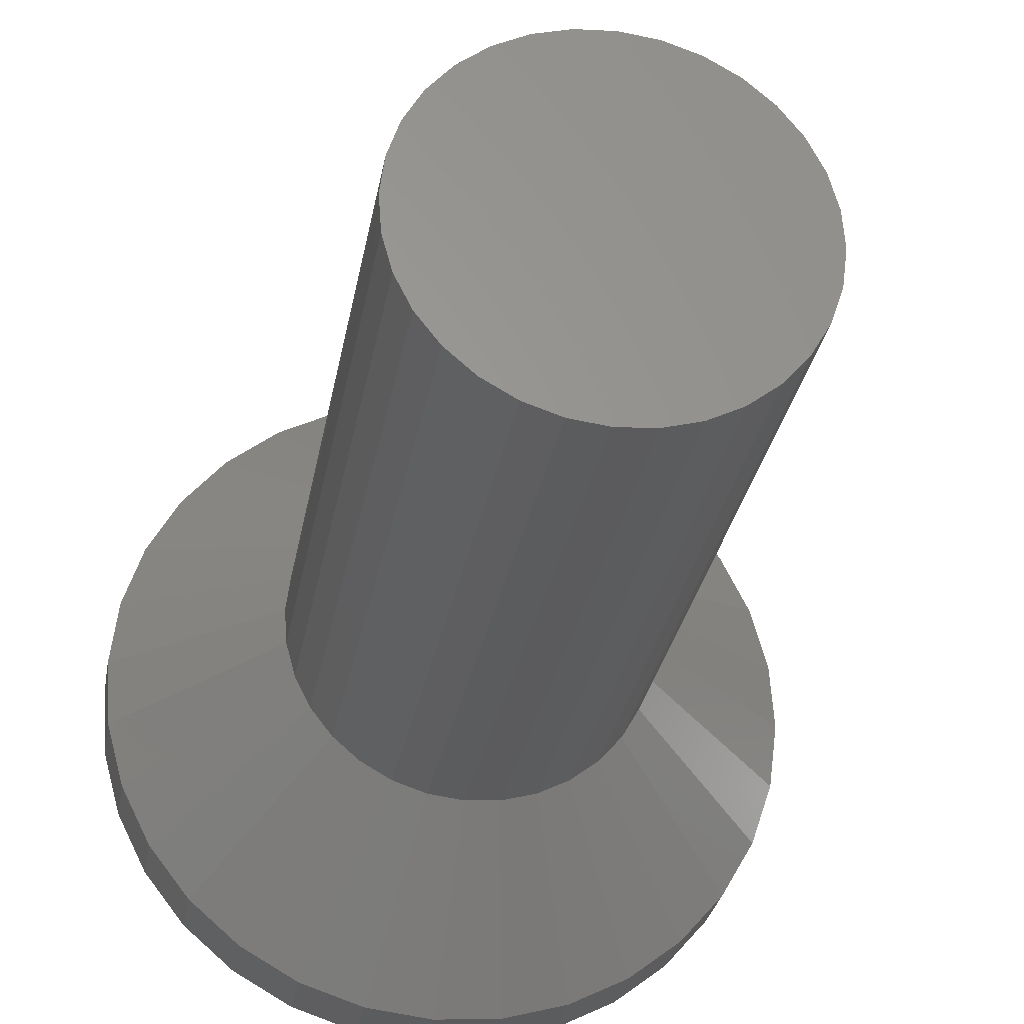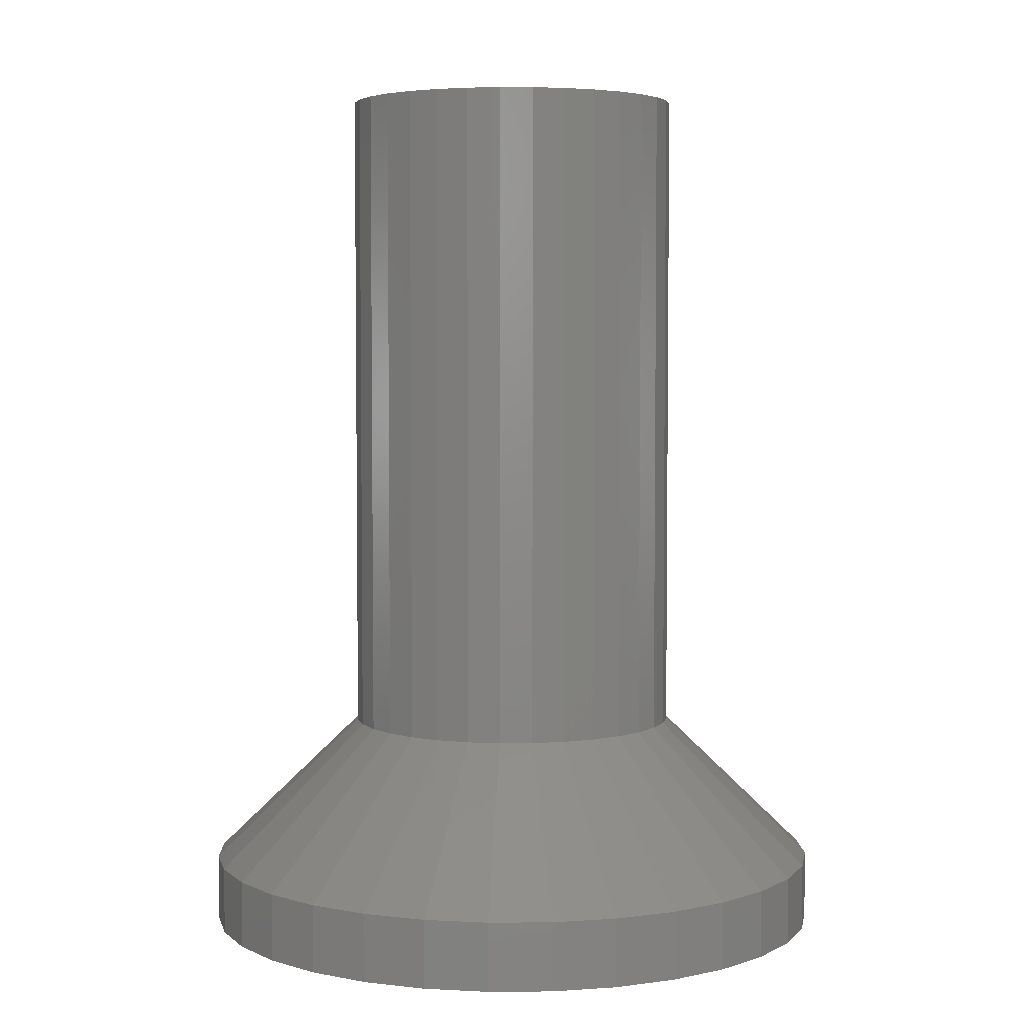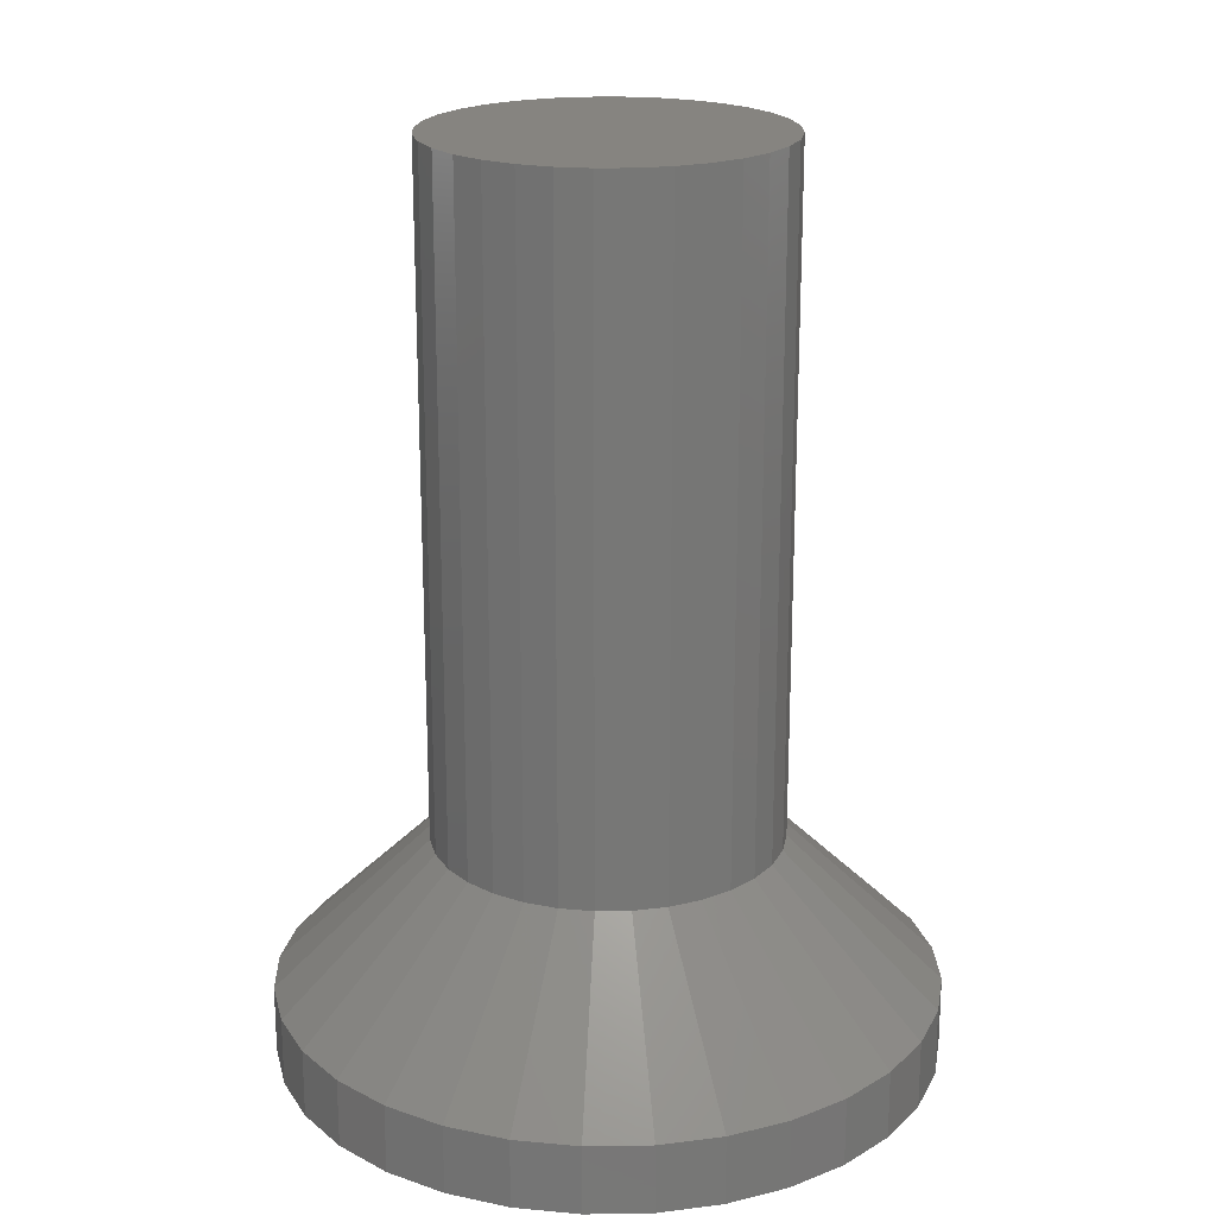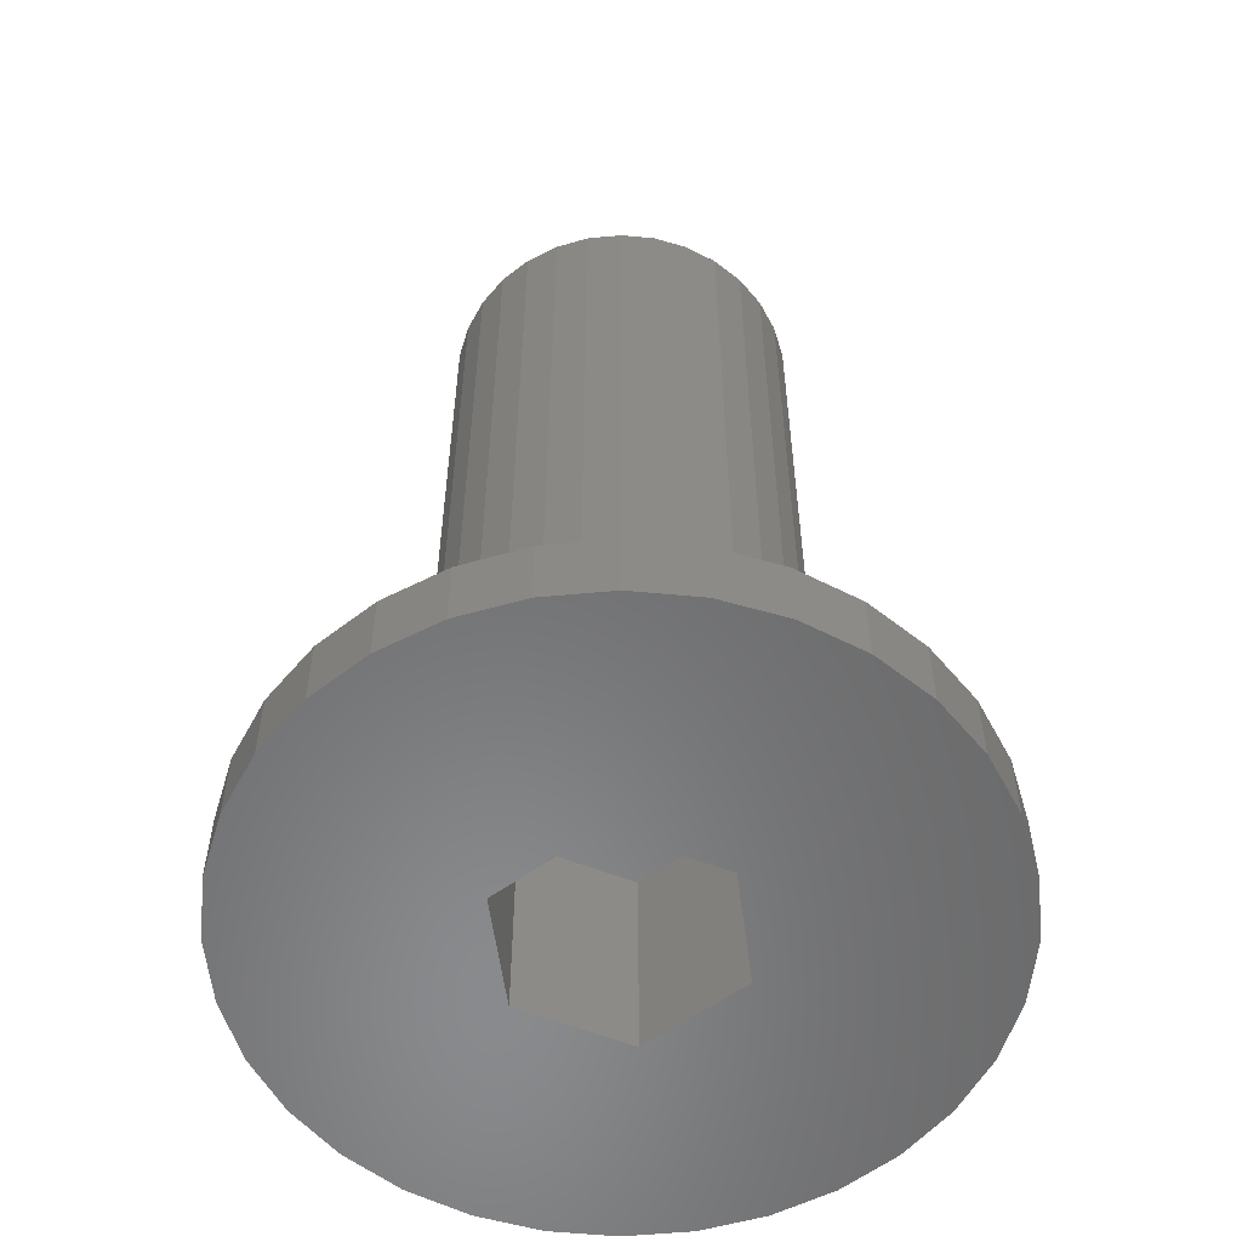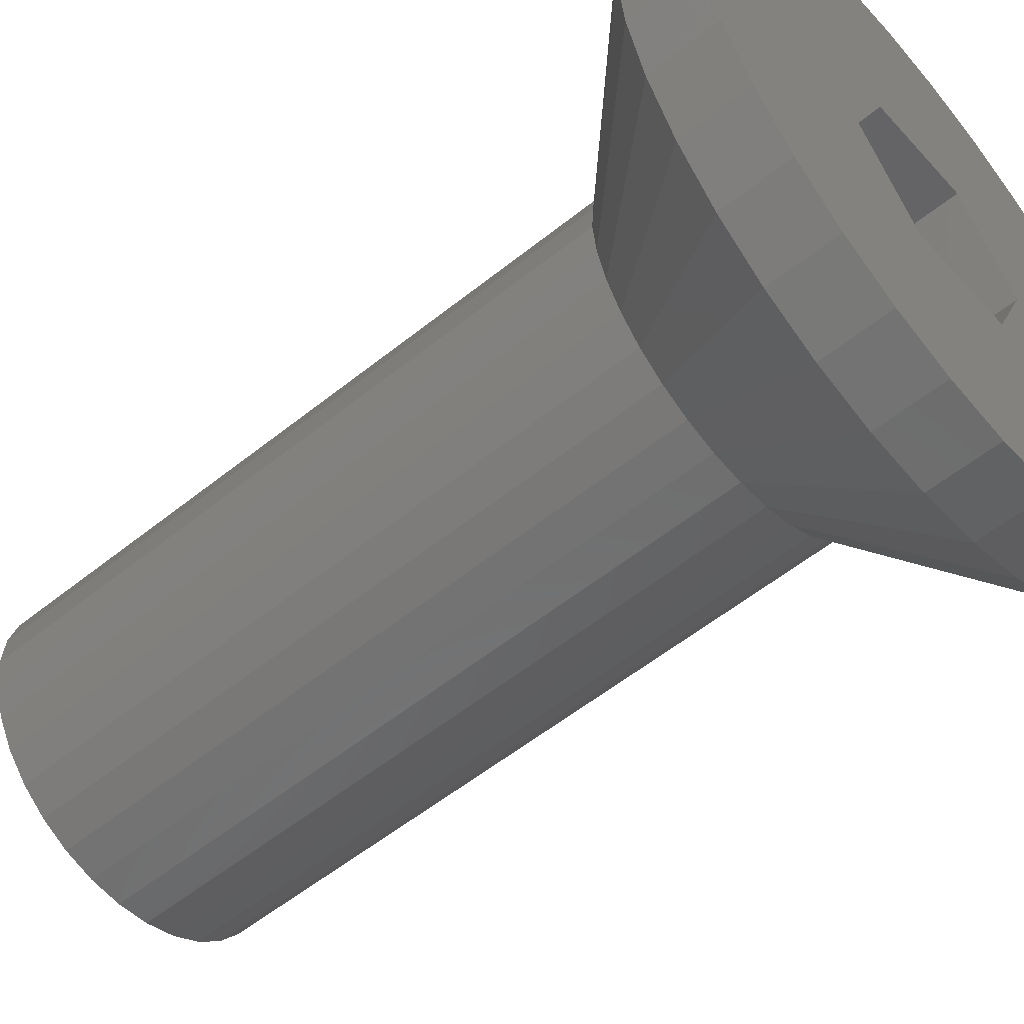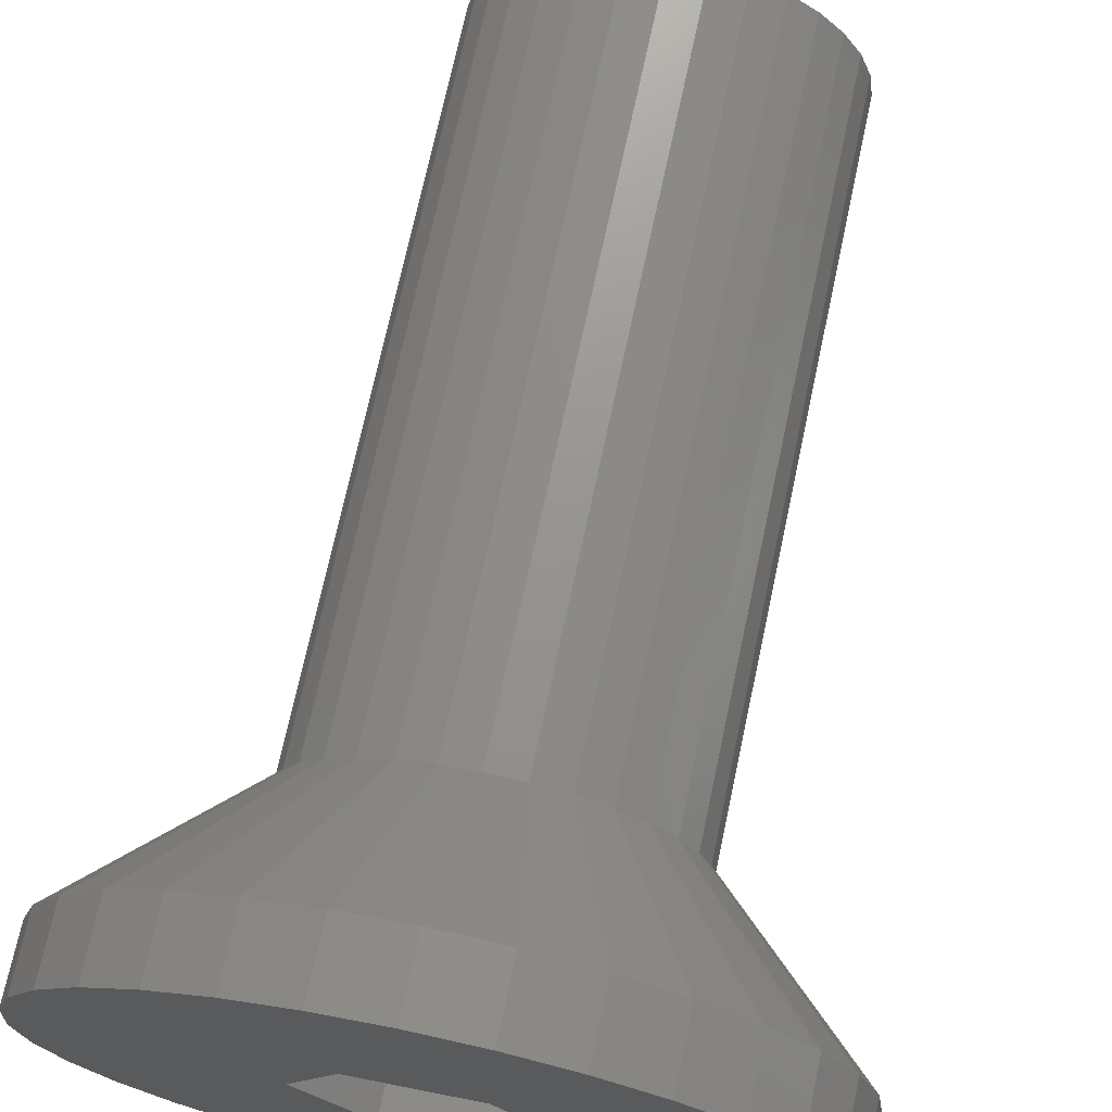
<metadata>
{"format":"stl","ext":"stl","renderer":"f3d","projection":"perspective","resolution":1024,"background":"white","views":[{"elev":-28.4,"azim":170.4,"up":"+Z"},{"elev":4.3,"azim":148.8,"up":"+Y"},{"elev":20.5,"azim":47.4,"up":"+Y"},{"elev":-56.1,"azim":32.1,"up":"+Y"},{"elev":-56.0,"azim":-49.9,"up":"+Z"},{"elev":70.9,"azim":12.0,"up":"+Z"}]}
</metadata>
<code>
# stl→obj: 140 verts, 276 faces
v -149.2 71.41 200.7
v -148.9 71.41 200.9
v -149.3 71.41 200.5
v -149.1 71.41 200.8
v -148.7 71.41 201
v -149.4 71.41 200.4
v -148.5 71.41 201
v -149.5 71.41 200.2
v -148.3 71.41 201
v -149.5 71.41 200
v -148.1 71.41 200.9
v -149.5 71.41 199.8
v -148 71.41 200.9
v -149.4 71.41 199.6
v -147.8 71.41 200.7
v -149.3 71.41 199.4
v -147.7 71.41 200.6
v -149.2 71.41 199.3
v -147.6 71.41 200.4
v -149 71.41 199.2
v -147.5 71.41 200.2
v -148.9 71.41 199.1
v -147.5 71.41 200
v -148.7 71.41 199
v -147.5 71.41 199.8
v -148.5 71.41 199
v -147.6 71.41 199.7
v -148.3 71.41 199
v -147.7 71.41 199.5
v -148.1 71.41 199.1
v -147.8 71.41 199.3
v -147.9 71.41 199.2
v -149.3 67.48 199.4
v -149.4 67.48 199.6
v -149.5 67.48 199.8
v -149.5 67.48 200
v -149.5 67.48 200.2
v -149.4 67.48 200.4
v -149.3 67.48 200.5
v -149.2 67.48 200.7
v -149.1 67.48 200.8
v -148.9 67.48 200.9
v -148.7 67.48 201
v -148.5 67.48 201
v -148.3 67.48 201
v -148.1 67.48 200.9
v -148 67.48 200.9
v -147.8 67.48 200.7
v -147.7 67.48 200.6
v -147.9 66.21 200.1
v -147.9 67.41 200.1
v -148.1 66.21 199.5
v -148.1 67.41 199.5
v -150 66.61 198.9
v -150.2 66.61 199.2
v -150.4 66.61 199.6
v -150.4 66.61 200
v -150.4 66.61 200.3
v -150.3 66.61 200.7
v -150.1 66.61 201
v -149.9 66.61 201.3
v -149.6 66.61 201.6
v -149.3 66.61 201.7
v -148.9 66.61 201.9
v -148.6 66.61 201.9
v -148.2 66.61 201.9
v -147.8 66.61 201.8
v -147.5 66.61 201.6
v -147.2 66.61 201.4
v -146.9 66.61 201.1
v -148.2 66.21 200.6
v -148.2 67.41 200.6
v -146.9 66.21 201.1
v -147.2 66.21 201.4
v -147.5 66.21 201.6
v -147.8 66.21 201.8
v -148.2 66.21 201.9
v -148.6 66.21 201.9
v -148.9 66.21 201.9
v -149.3 66.21 201.7
v -149.6 66.21 201.6
v -149.9 66.21 201.3
v -150.1 66.21 201
v -150.3 66.21 200.7
v -150.4 66.21 200.3
v -150.4 66.21 200
v -150.4 66.21 199.6
v -150.2 66.21 199.2
v -150 66.21 198.9
v -149.1 67.41 200
v -148.8 67.41 199.4
v -148.9 67.41 200.5
v -148.9 66.21 200.5
v -149.1 66.21 200
v -148.8 66.21 199.4
v -149.8 66.21 198.6
v -149.5 66.21 198.4
v -149.2 66.21 198.2
v -148.8 66.21 198.1
v -148.4 66.21 198.1
v -148.1 66.21 198.2
v -147.7 66.21 198.3
v -147.4 66.21 198.5
v -147.1 66.21 198.7
v -146.9 66.21 199
v -146.7 66.21 199.3
v -146.6 66.21 199.7
v -146.6 66.21 200.1
v -146.6 66.21 200.4
v -146.8 66.21 200.8
v -147.6 67.48 200.4
v -146.8 66.61 200.8
v -146.6 66.61 200.4
v -147.5 67.48 200.2
v -146.6 66.61 200.1
v -147.5 67.48 200
v -146.6 66.61 199.7
v -147.5 67.48 199.8
v -146.7 66.61 199.3
v -147.6 67.48 199.7
v -147.7 67.48 199.5
v -146.9 66.61 199
v -147.1 66.61 198.7
v -147.8 67.48 199.3
v -147.4 66.61 198.5
v -147.9 67.48 199.2
v -147.7 66.61 198.3
v -148.1 67.48 199.1
v -148.1 66.61 198.2
v -148.3 67.48 199
v -148.5 67.48 199
v -148.4 66.61 198.1
v -148.8 66.61 198.1
v -148.7 67.48 199
v -149.2 66.61 198.2
v -148.9 67.48 199.1
v -149.5 66.61 198.4
v -149 67.48 199.2
v -149.8 66.61 198.6
v -149.2 67.48 199.3
f 1 2 3
f 1 4 2
f 3 5 6
f 3 2 5
f 6 7 8
f 6 5 7
f 8 9 10
f 8 7 9
f 9 11 10
f 10 11 12
f 12 11 13
f 14 13 15
f 16 15 17
f 18 17 19
f 20 19 21
f 22 21 23
f 24 23 25
f 26 25 27
f 28 27 29
f 30 29 31
f 32 30 31
f 30 28 29
f 28 26 27
f 26 24 25
f 24 22 23
f 22 20 21
f 20 18 19
f 18 16 17
f 15 16 14
f 13 14 12
f 16 33 14
f 14 33 34
f 35 14 34
f 35 12 14
f 35 36 12
f 12 36 10
f 10 36 37
f 8 37 38
f 6 38 3
f 6 8 38
f 38 39 3
f 3 39 40
f 1 40 41
f 4 41 42
f 2 42 43
f 5 43 7
f 5 2 43
f 43 44 7
f 7 44 45
f 9 45 46
f 11 46 47
f 13 47 48
f 15 48 17
f 15 13 48
f 48 49 17
f 13 11 47
f 11 9 46
f 9 7 45
f 2 4 42
f 4 1 41
f 1 3 40
f 8 10 37
f 50 51 52
f 52 51 53
f 33 54 34
f 34 54 55
f 56 34 55
f 56 35 34
f 56 57 35
f 35 57 36
f 36 57 58
f 37 58 59
f 38 59 39
f 38 37 59
f 59 60 39
f 39 60 61
f 40 61 62
f 41 62 63
f 42 63 64
f 43 64 44
f 43 42 64
f 64 65 44
f 44 65 66
f 45 66 67
f 46 67 68
f 47 68 69
f 48 69 49
f 48 47 69
f 69 70 49
f 47 46 68
f 46 45 67
f 45 44 66
f 42 41 63
f 41 40 62
f 40 39 61
f 37 36 58
f 71 72 50
f 50 72 51
f 73 70 74
f 74 70 69
f 68 74 69
f 68 75 74
f 68 67 75
f 75 67 76
f 76 67 66
f 77 66 65
f 78 65 79
f 78 77 65
f 65 64 79
f 79 64 63
f 80 63 62
f 81 62 61
f 82 61 60
f 83 60 84
f 83 82 60
f 60 59 84
f 84 59 58
f 85 58 57
f 86 57 56
f 87 56 55
f 88 55 89
f 88 87 55
f 55 54 89
f 87 86 56
f 86 85 57
f 85 84 58
f 82 81 61
f 81 80 62
f 80 79 63
f 77 76 66
f 90 91 92
f 92 91 53
f 72 53 51
f 72 92 53
f 74 71 73
f 74 75 71
f 71 75 76
f 77 71 76
f 77 78 71
f 71 78 93
f 93 78 79
f 80 93 79
f 80 81 93
f 93 81 82
f 83 93 82
f 83 84 93
f 93 84 94
f 94 84 85
f 86 94 85
f 86 87 94
f 94 87 88
f 89 94 88
f 89 95 94
f 89 96 95
f 95 96 97
f 98 95 97
f 98 99 95
f 95 99 100
f 52 100 101
f 102 52 101
f 102 103 52
f 52 103 104
f 105 52 104
f 105 106 52
f 52 106 50
f 50 106 107
f 108 50 107
f 108 109 50
f 50 109 110
f 73 50 110
f 73 71 50
f 52 95 100
f 93 92 71
f 71 92 72
f 90 92 94
f 94 92 93
f 91 90 95
f 95 90 94
f 52 53 95
f 95 53 91
f 49 70 111
f 111 70 112
f 113 111 112
f 113 114 111
f 113 115 114
f 114 115 116
f 116 115 117
f 118 117 119
f 120 119 121
f 120 118 119
f 119 122 121
f 121 122 123
f 124 123 125
f 126 125 127
f 128 127 129
f 130 129 131
f 130 128 129
f 129 132 131
f 131 132 133
f 134 133 135
f 136 135 137
f 138 137 139
f 140 139 33
f 140 138 139
f 139 54 33
f 138 136 137
f 136 134 135
f 134 131 133
f 128 126 127
f 126 124 125
f 124 121 123
f 118 116 117
f 89 54 96
f 96 54 139
f 137 96 139
f 137 97 96
f 137 135 97
f 97 135 98
f 98 135 133
f 99 133 132
f 100 132 101
f 100 99 132
f 132 129 101
f 101 129 127
f 102 127 125
f 103 125 123
f 104 123 122
f 105 122 106
f 105 104 122
f 122 119 106
f 106 119 117
f 107 117 115
f 108 115 113
f 109 113 112
f 110 112 73
f 110 109 112
f 112 70 73
f 109 108 113
f 108 107 115
f 107 106 117
f 104 103 123
f 103 102 125
f 102 101 127
f 99 98 133
f 33 16 140
f 140 16 18
f 20 140 18
f 20 138 140
f 20 22 138
f 138 22 136
f 136 22 24
f 134 24 26
f 131 26 130
f 131 134 26
f 26 28 130
f 130 28 30
f 128 30 32
f 126 32 31
f 124 31 29
f 121 29 120
f 121 124 29
f 29 27 120
f 120 27 25
f 118 25 23
f 116 23 21
f 114 21 19
f 111 19 49
f 111 114 19
f 19 17 49
f 114 116 21
f 116 118 23
f 118 120 25
f 124 126 31
f 126 128 32
f 128 130 30
f 134 136 24

</code>
